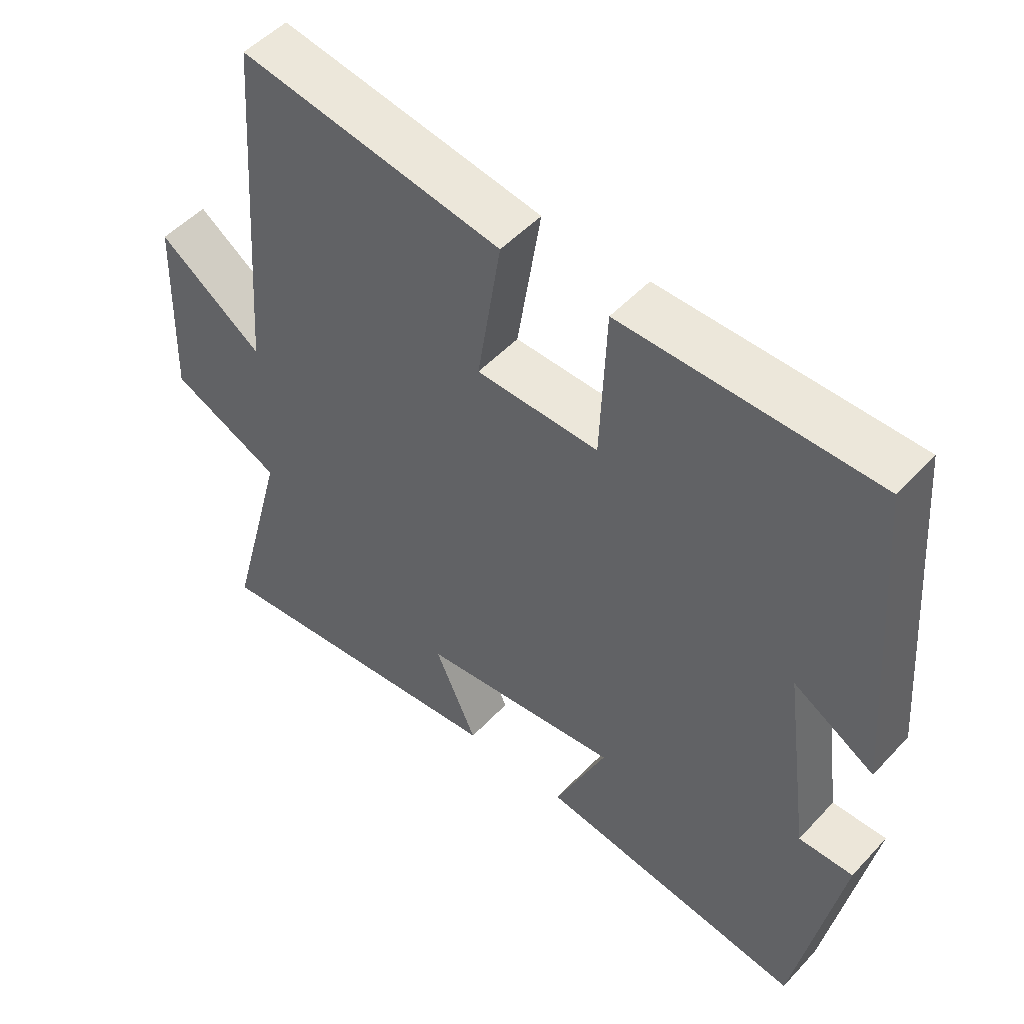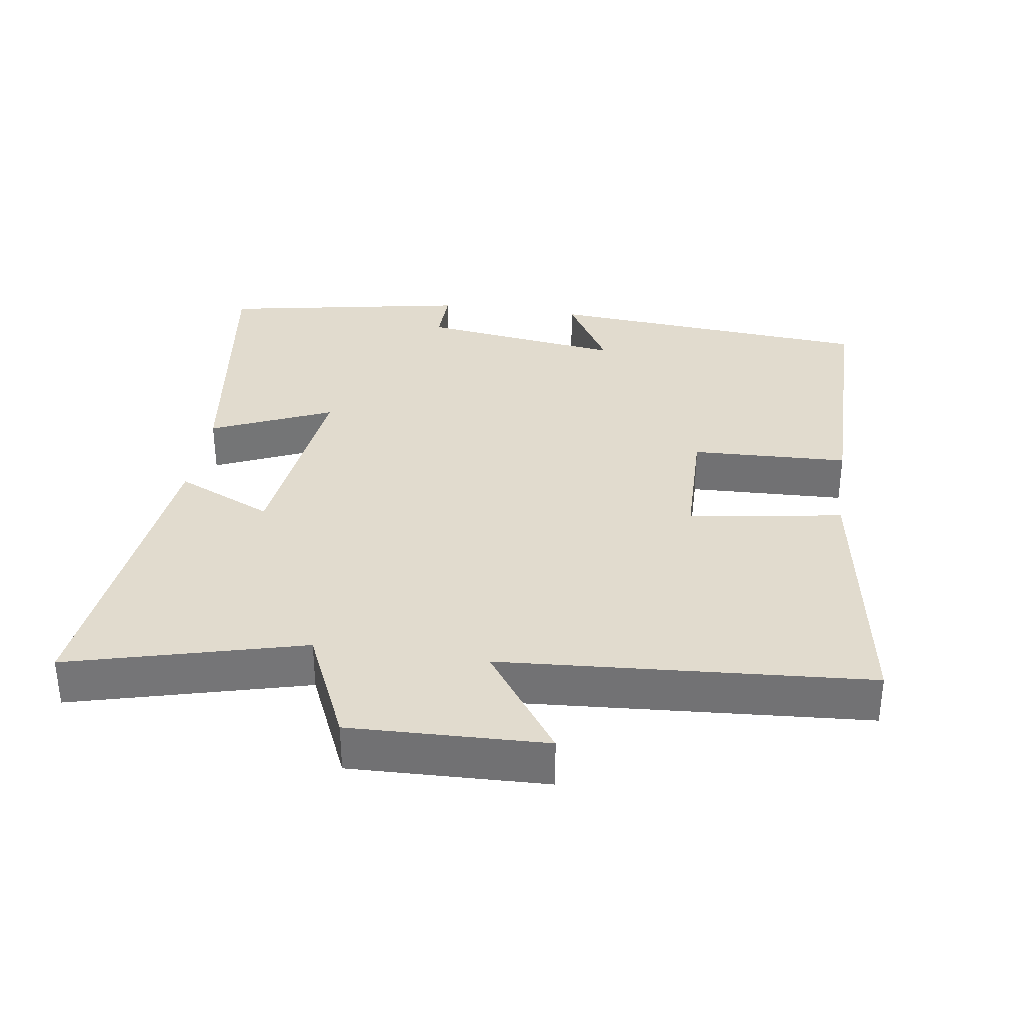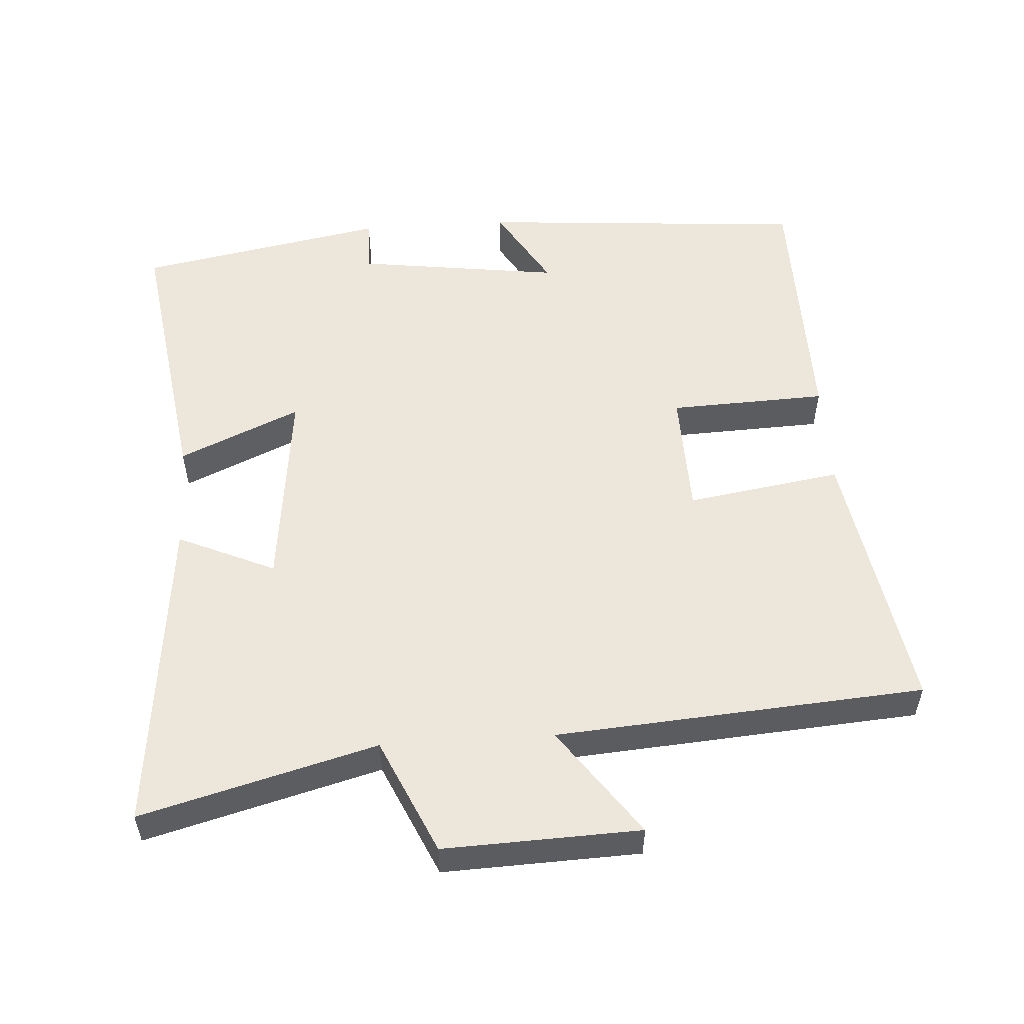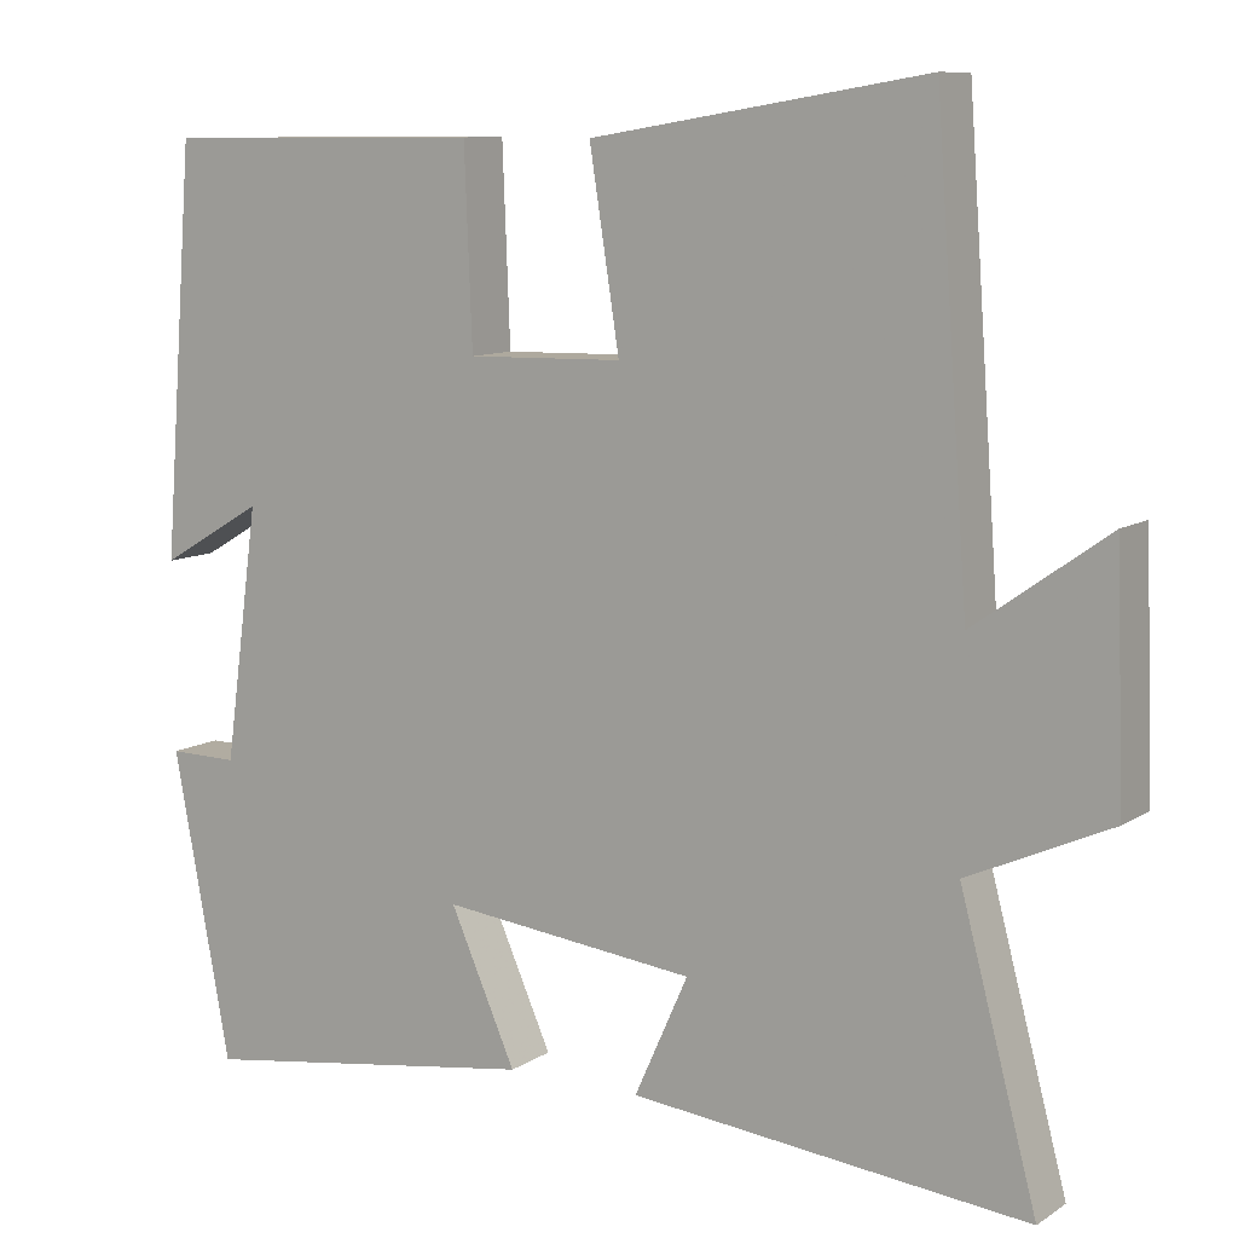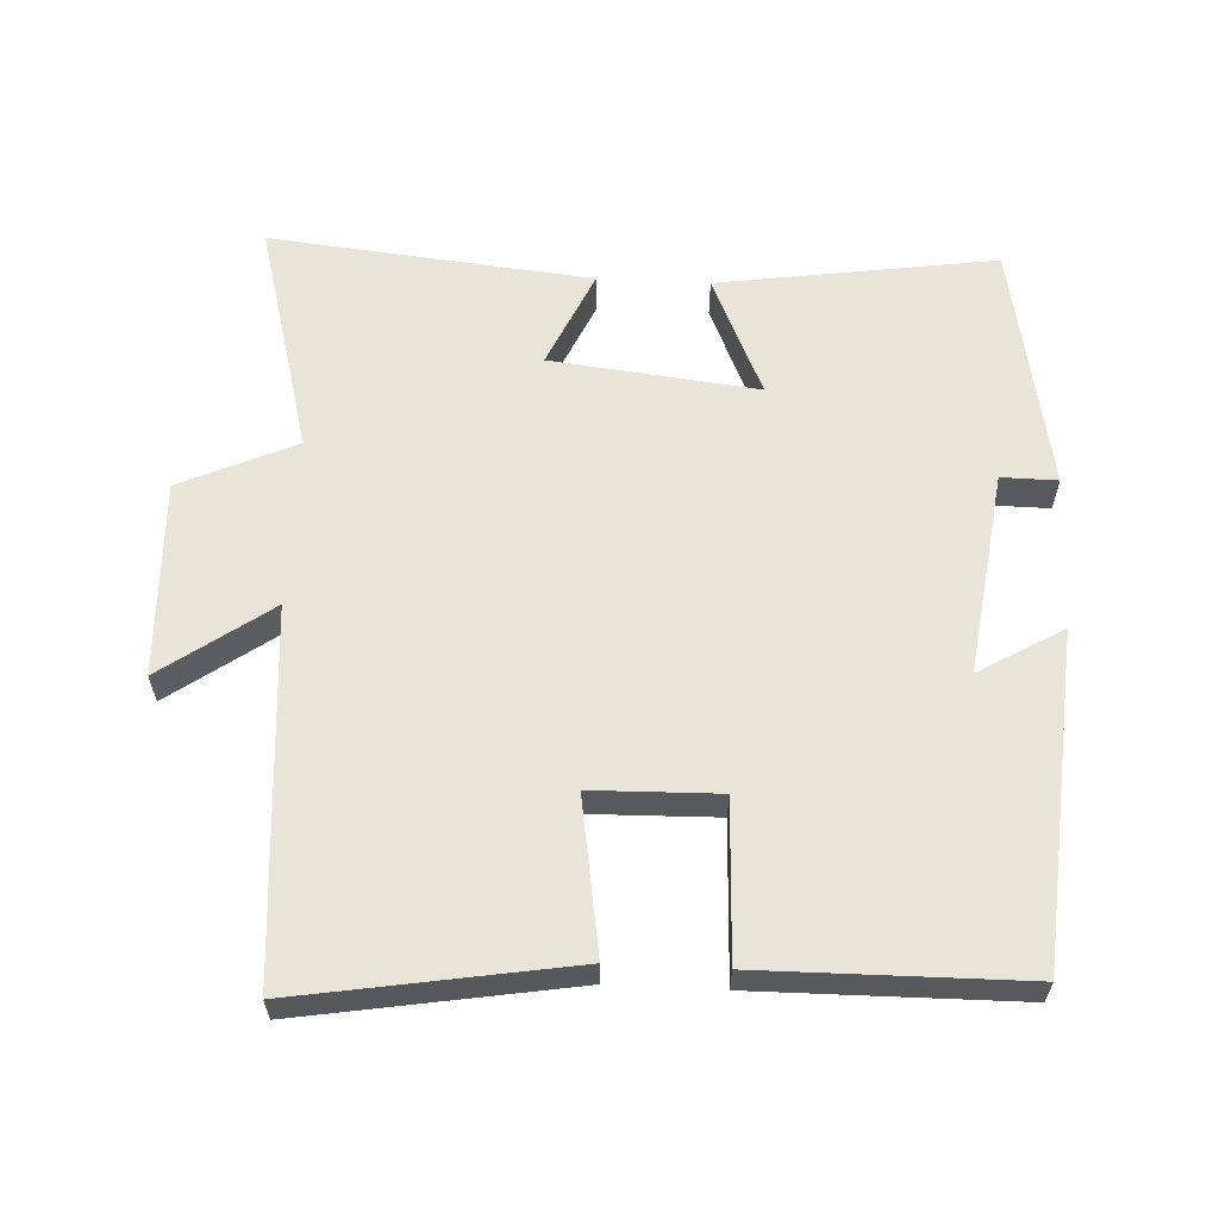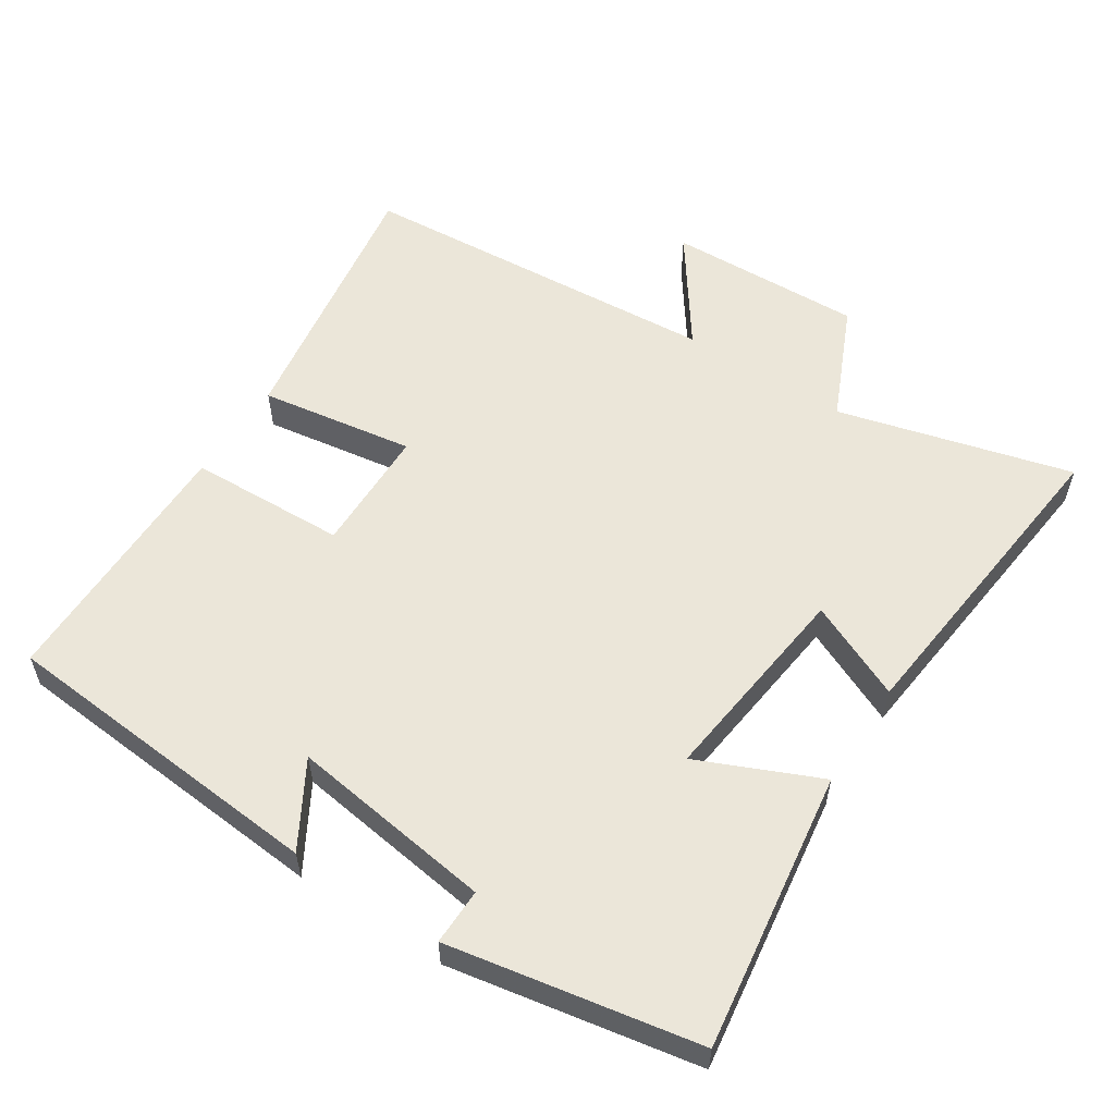
<metadata>
{"format":"obj","ext":"obj","renderer":"f3d","projection":"perspective","resolution":1024,"background":"white","views":[{"elev":50.5,"azim":41.0,"up":"+Z"},{"elev":33.8,"azim":-81.4,"up":"+Y"},{"elev":53.7,"azim":-93.8,"up":"+Y"},{"elev":9.8,"azim":-147.5,"up":"+Z"},{"elev":60.7,"azim":2.8,"up":"+Y"},{"elev":56.4,"azim":123.2,"up":"+Y"}]}
</metadata>
<code>
v 0.433 0.07 -0.559
v 0.032 0.07 -0.5
v 0.109 0.07 -0.326
v -0.189 0.07 -0.36
v -0.126 0.07 -0.5
v -0.59 0.07 -0.548
v -0.5 0.07 -0.211
v -0.666 0.07 -0.136
v -0.656 0.07 0.146
v -0.5 0.07 0.035
v -0.461 0.07 0.564
v -0.07 0.07 0.5
v -0.105 0.07 0.277
v 0.077 0.07 0.273
v 0.086 0.07 0.5
v 0.463 0.07 0.497
v 0.5 0.07 0.021
v 0.379 0.07 0.092
v 0.419 0.07 -0.202
v 0.5 0.07 -0.201
v 0.433 0 -0.559
v 0.032 0 -0.5
v 0.109 0 -0.326
v -0.189 0 -0.36
v -0.126 0 -0.5
v -0.59 0 -0.548
v -0.5 0 -0.211
v -0.666 0 -0.136
v -0.656 0 0.146
v -0.5 0 0.035
v -0.461 0 0.564
v -0.07 0 0.5
v -0.105 0 0.277
v 0.077 0 0.273
v 0.086 0 0.5
v 0.463 0 0.497
v 0.5 0 0.021
v 0.379 0 0.092
v 0.419 0 -0.202
v 0.5 0 -0.201
f 1 2 3
f 20 1 3
f 19 20 3
f 18 19 3 4
f 16 17 18
f 15 16 18
f 14 15 18
f 13 14 18 4
f 10 11 12 13
f 10 13 4
f 7 8 9 10
f 7 10 4 5
f 5 6 7
f 23 22 21
f 23 21 40
f 23 40 39
f 24 23 39 38
f 38 37 36
f 38 36 35
f 38 35 34
f 24 38 34 33
f 33 32 31 30
f 24 33 30
f 30 29 28 27
f 25 24 30 27
f 27 26 25
f 1 21 22 2
f 2 22 23 3
f 3 23 24 4
f 4 24 25 5
f 5 25 26 6
f 6 26 27 7
f 7 27 28 8
f 8 28 29 9
f 9 29 30 10
f 10 30 31 11
f 11 31 32 12
f 12 32 33 13
f 13 33 34 14
f 14 34 35 15
f 15 35 36 16
f 16 36 37 17
f 17 37 38 18
f 18 38 39 19
f 19 39 40 20
f 20 40 21 1

</code>
